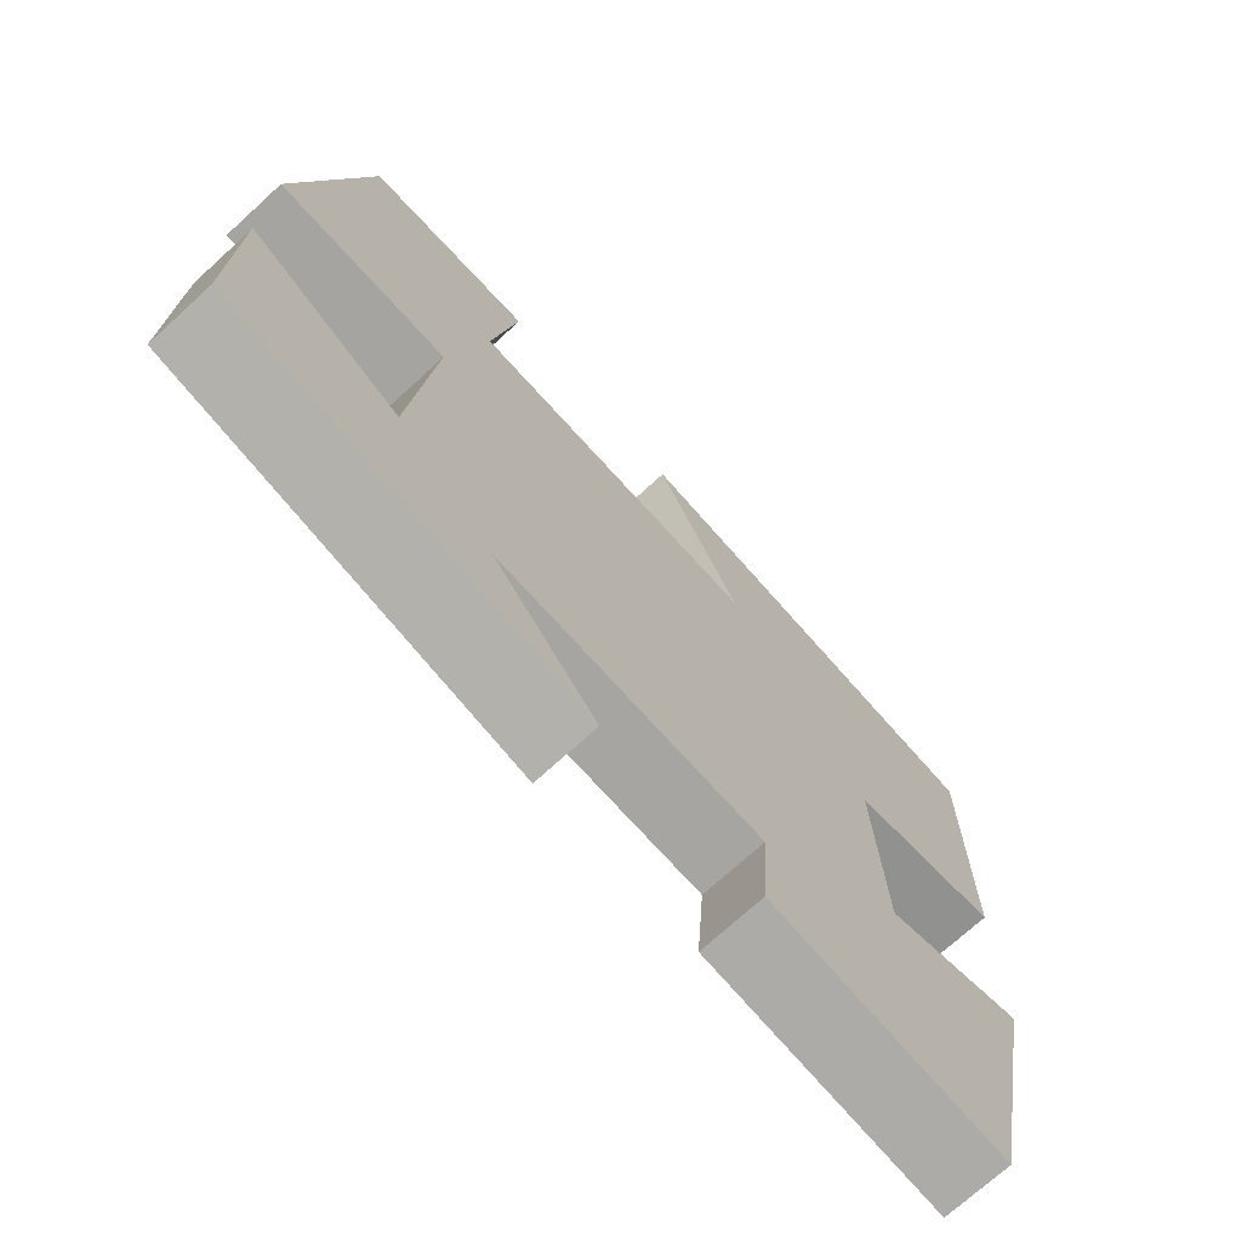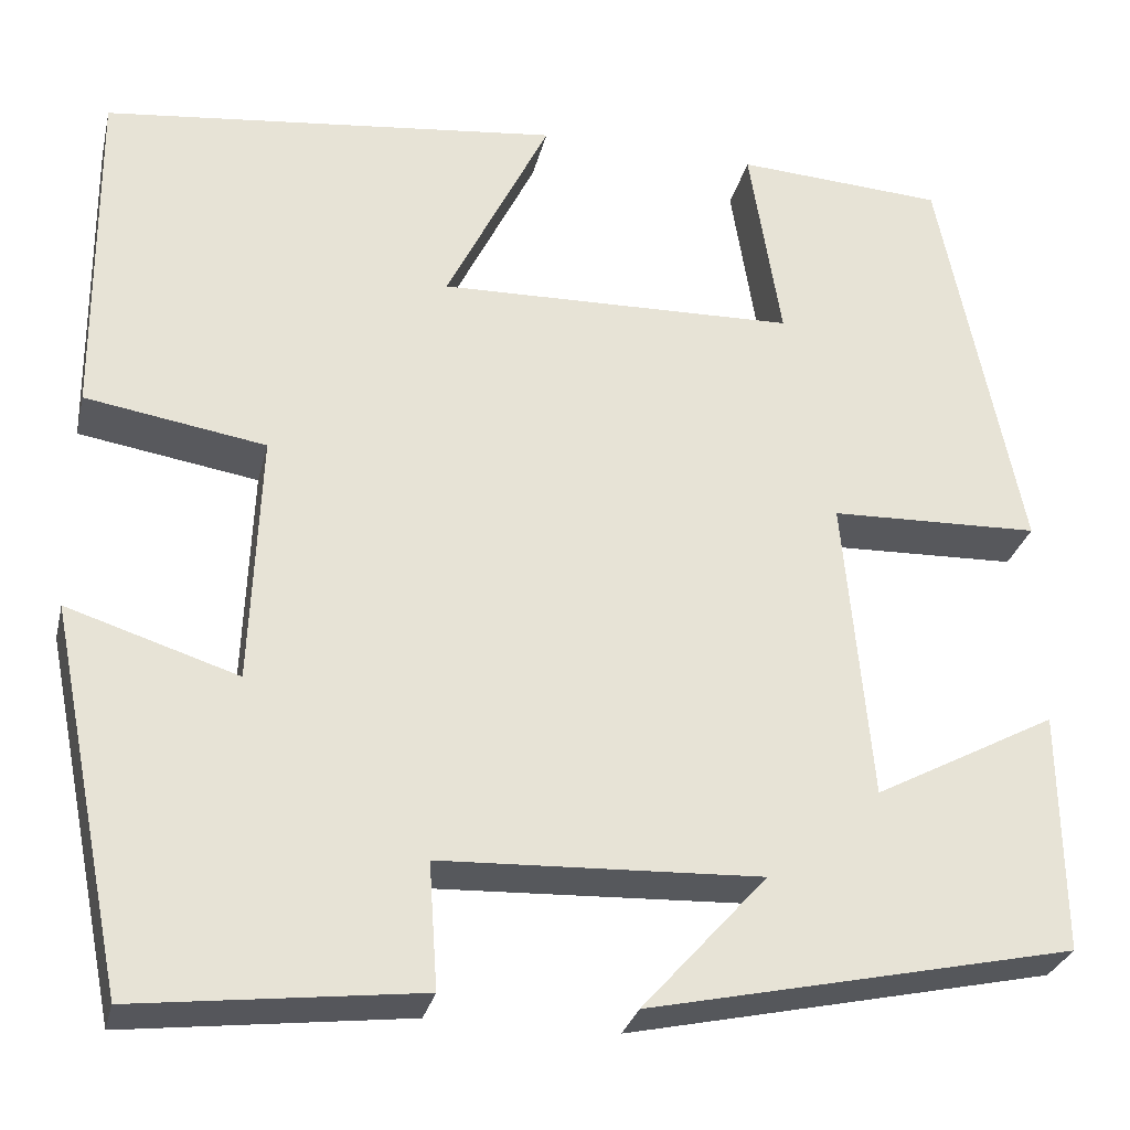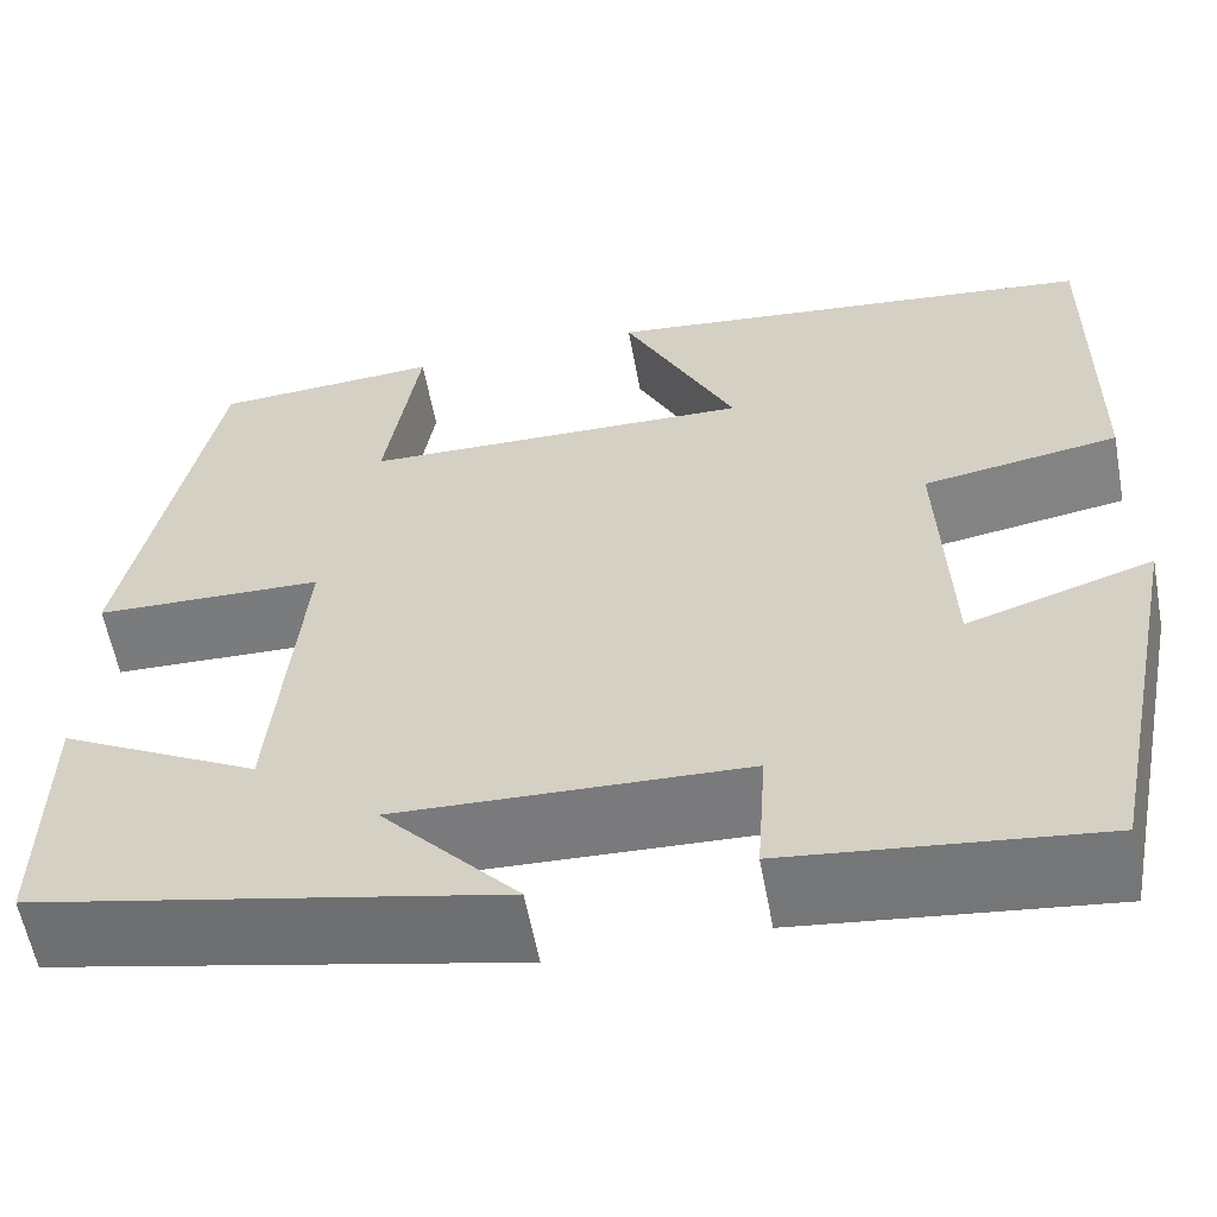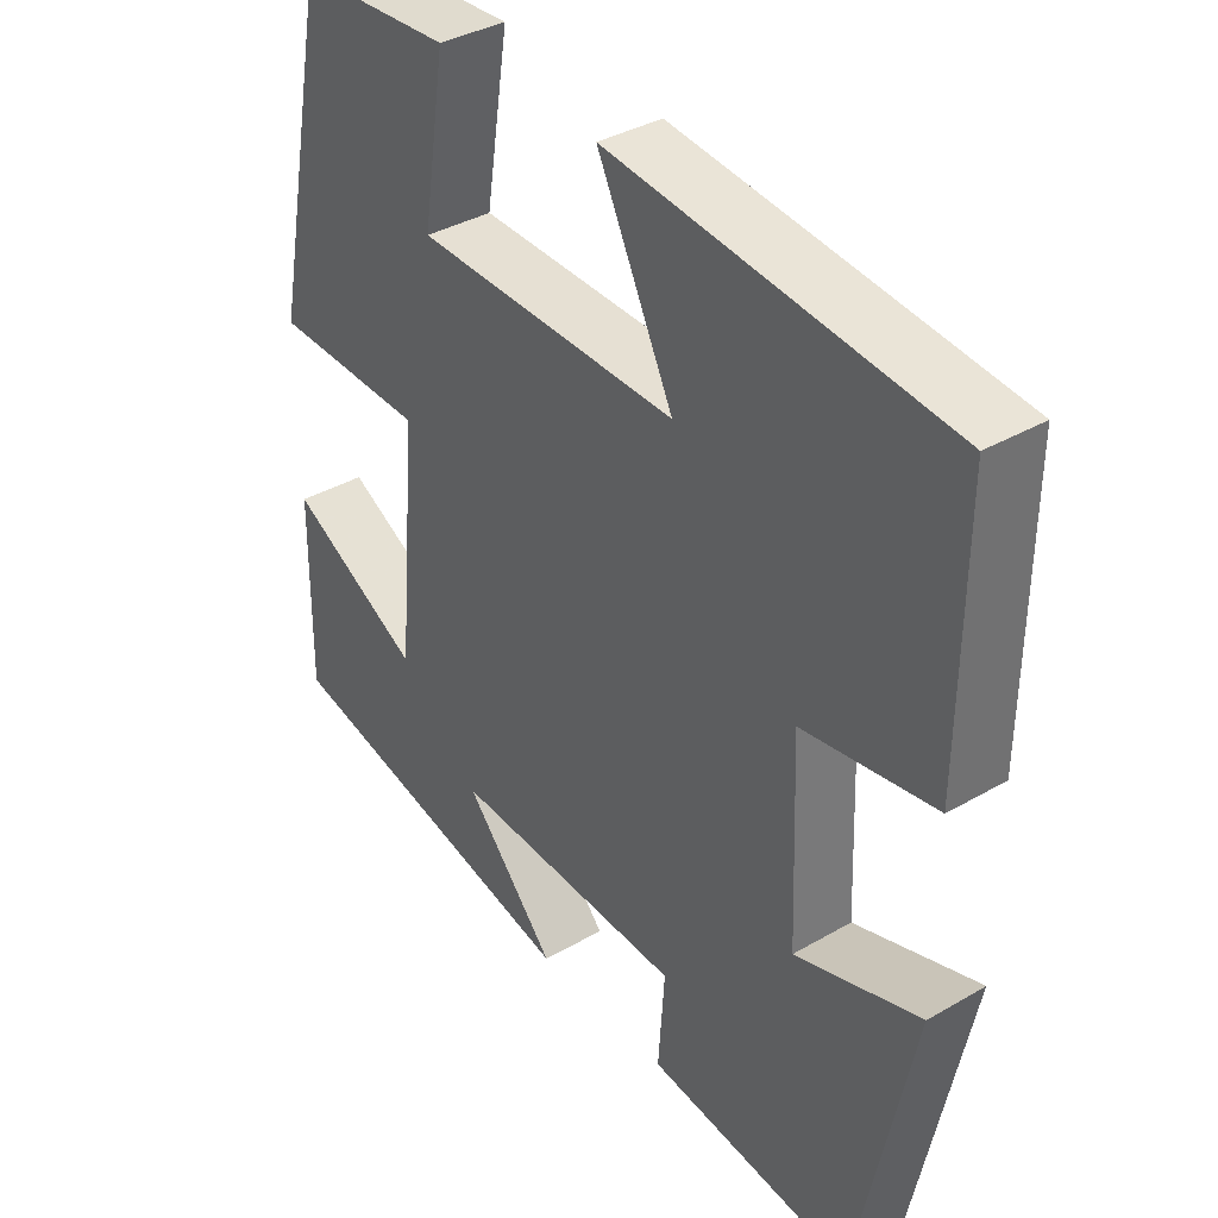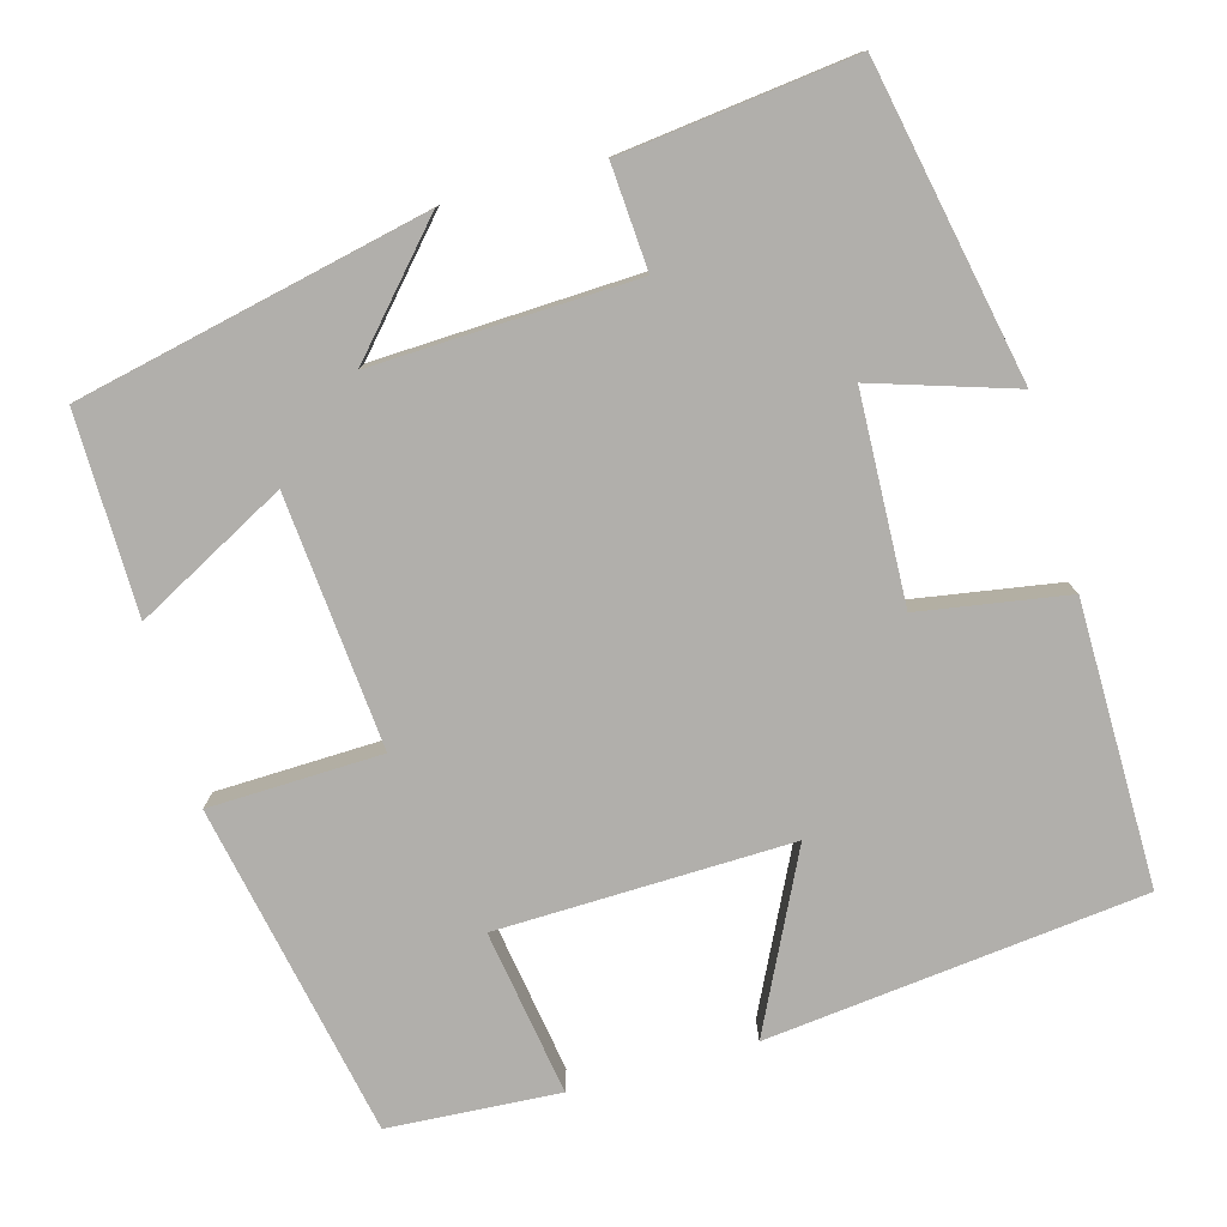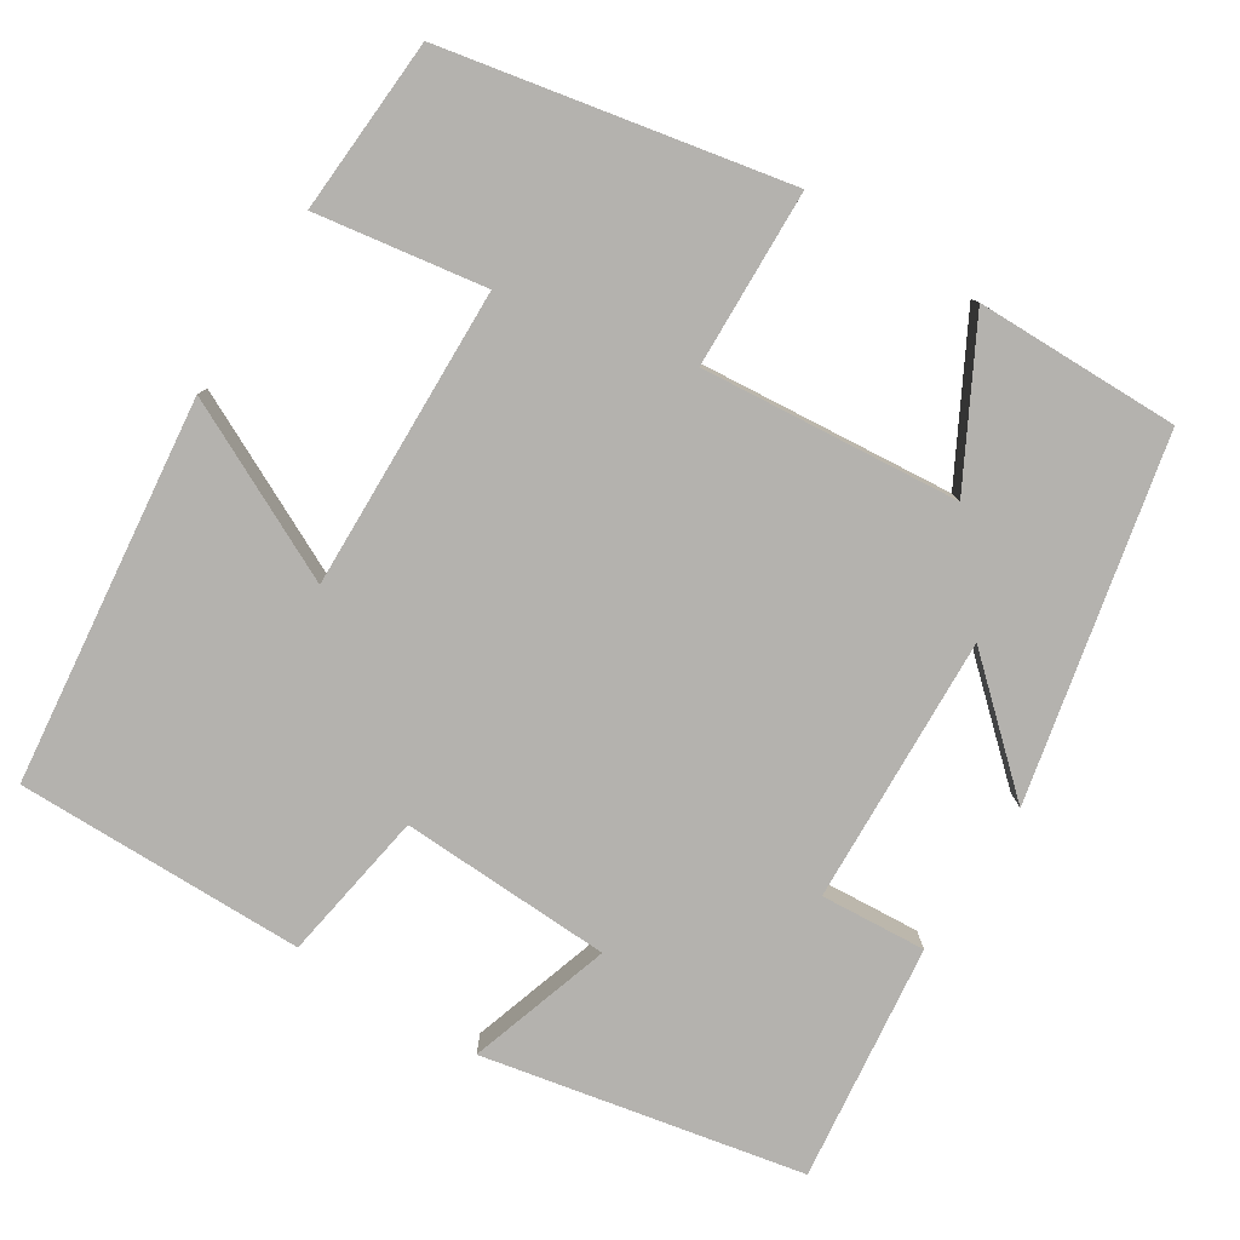
<metadata>
{"format":"obj","ext":"obj","renderer":"f3d","projection":"perspective","resolution":1024,"background":"white","views":[{"elev":-72.2,"azim":132.4,"up":"+Z"},{"elev":-29.0,"azim":-13.1,"up":"+Z"},{"elev":-58.9,"azim":-169.5,"up":"+Z"},{"elev":36.9,"azim":-126.9,"up":"+Z"},{"elev":-78.3,"azim":-164.5,"up":"+Y"},{"elev":-79.7,"azim":57.7,"up":"+Y"}]}
</metadata>
<code>
v 0.416 0.07 0.487
v 0.5 0.07 0.068
v 0.283 0.07 0.061
v 0.311 0.07 -0.255
v 0.5 0.07 -0.154
v 0.503 0.07 -0.404
v 0.063 0.07 -0.5
v 0.192 0.07 -0.356
v -0.138 0.07 -0.37
v -0.129 0.07 -0.5
v -0.421 0.07 -0.535
v -0.5 0.07 -0.143
v -0.324 0.07 -0.199
v -0.314 0.07 0.061
v -0.5 0.07 0.091
v -0.503 0.07 0.446
v -0.029 0.07 0.5
v -0.136 0.07 0.282
v 0.234 0.07 0.292
v 0.201 0.07 0.5
v 0.416 0 0.487
v 0.5 0 0.068
v 0.283 0 0.061
v 0.311 0 -0.255
v 0.5 0 -0.154
v 0.503 0 -0.404
v 0.063 0 -0.5
v 0.192 0 -0.356
v -0.138 0 -0.37
v -0.129 0 -0.5
v -0.421 0 -0.535
v -0.5 0 -0.143
v -0.324 0 -0.199
v -0.314 0 0.061
v -0.5 0 0.091
v -0.503 0 0.446
v -0.029 0 0.5
v -0.136 0 0.282
v 0.234 0 0.292
v 0.201 0 0.5
f 19 20 1 2
f 18 19 2 3
f 15 16 17 18
f 14 15 18 3
f 13 14 3 4
f 10 11 12 13
f 9 10 13
f 8 9 13 4
f 6 7 8
f 4 5 6 8
f 22 21 40 39
f 23 22 39 38
f 38 37 36 35
f 23 38 35 34
f 24 23 34 33
f 33 32 31 30
f 33 30 29
f 24 33 29 28
f 28 27 26
f 28 26 25 24
f 1 21 22 2
f 2 22 23 3
f 3 23 24 4
f 4 24 25 5
f 5 25 26 6
f 6 26 27 7
f 7 27 28 8
f 8 28 29 9
f 9 29 30 10
f 10 30 31 11
f 11 31 32 12
f 12 32 33 13
f 13 33 34 14
f 14 34 35 15
f 15 35 36 16
f 16 36 37 17
f 17 37 38 18
f 18 38 39 19
f 19 39 40 20
f 20 40 21 1

</code>
